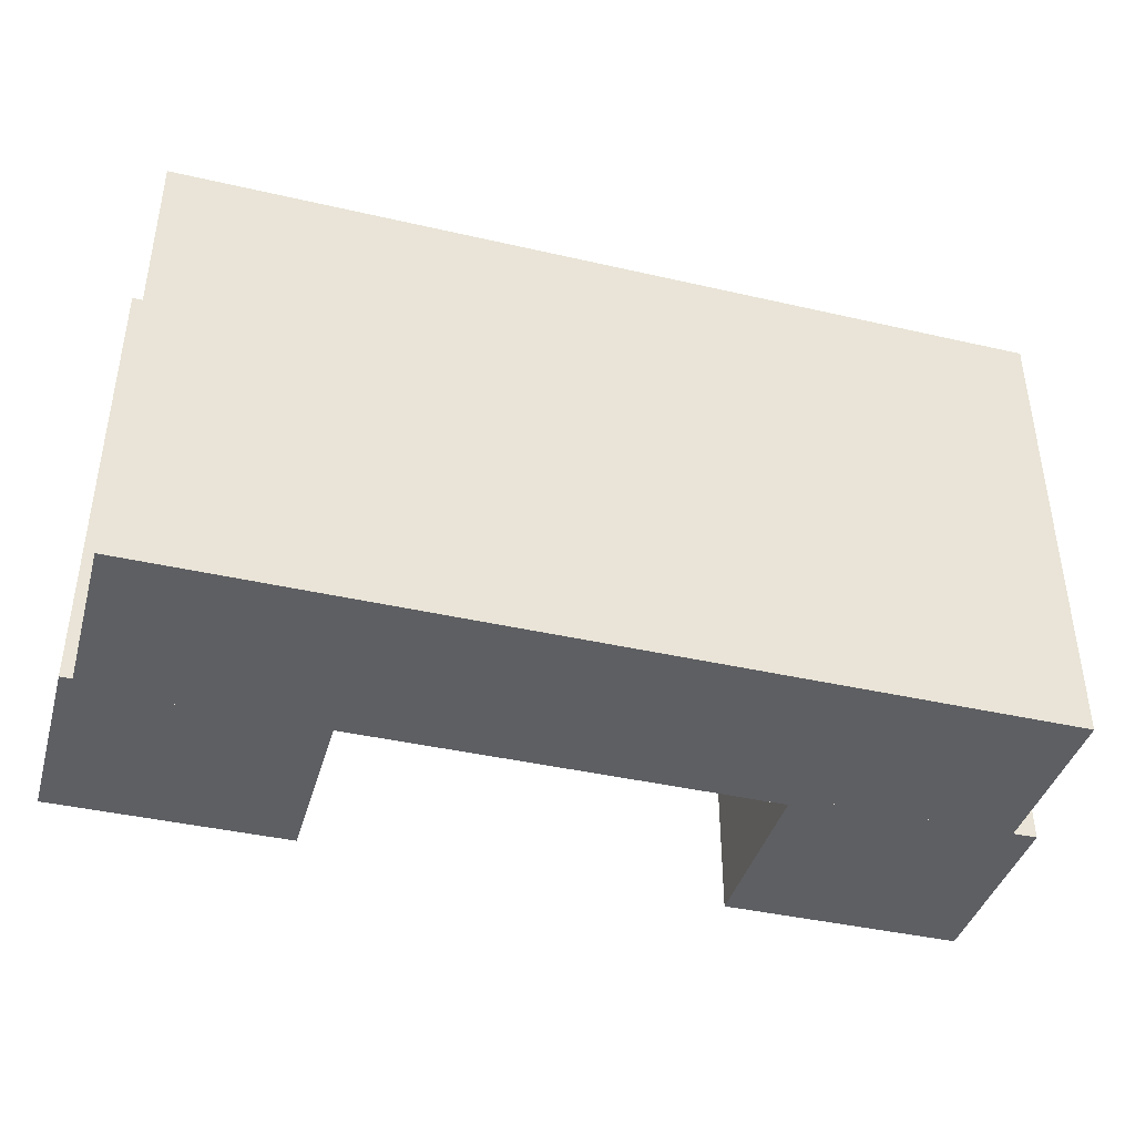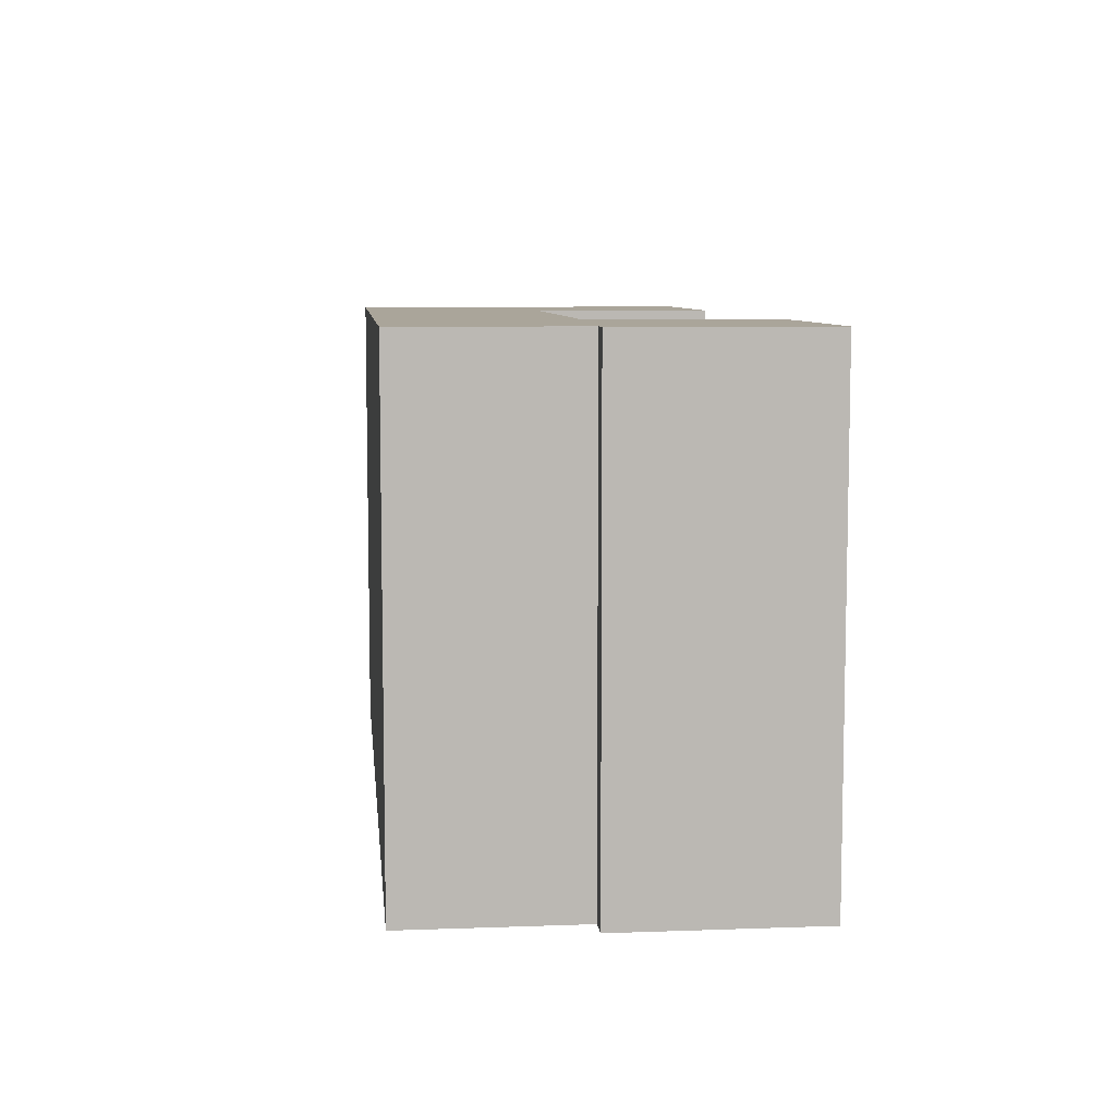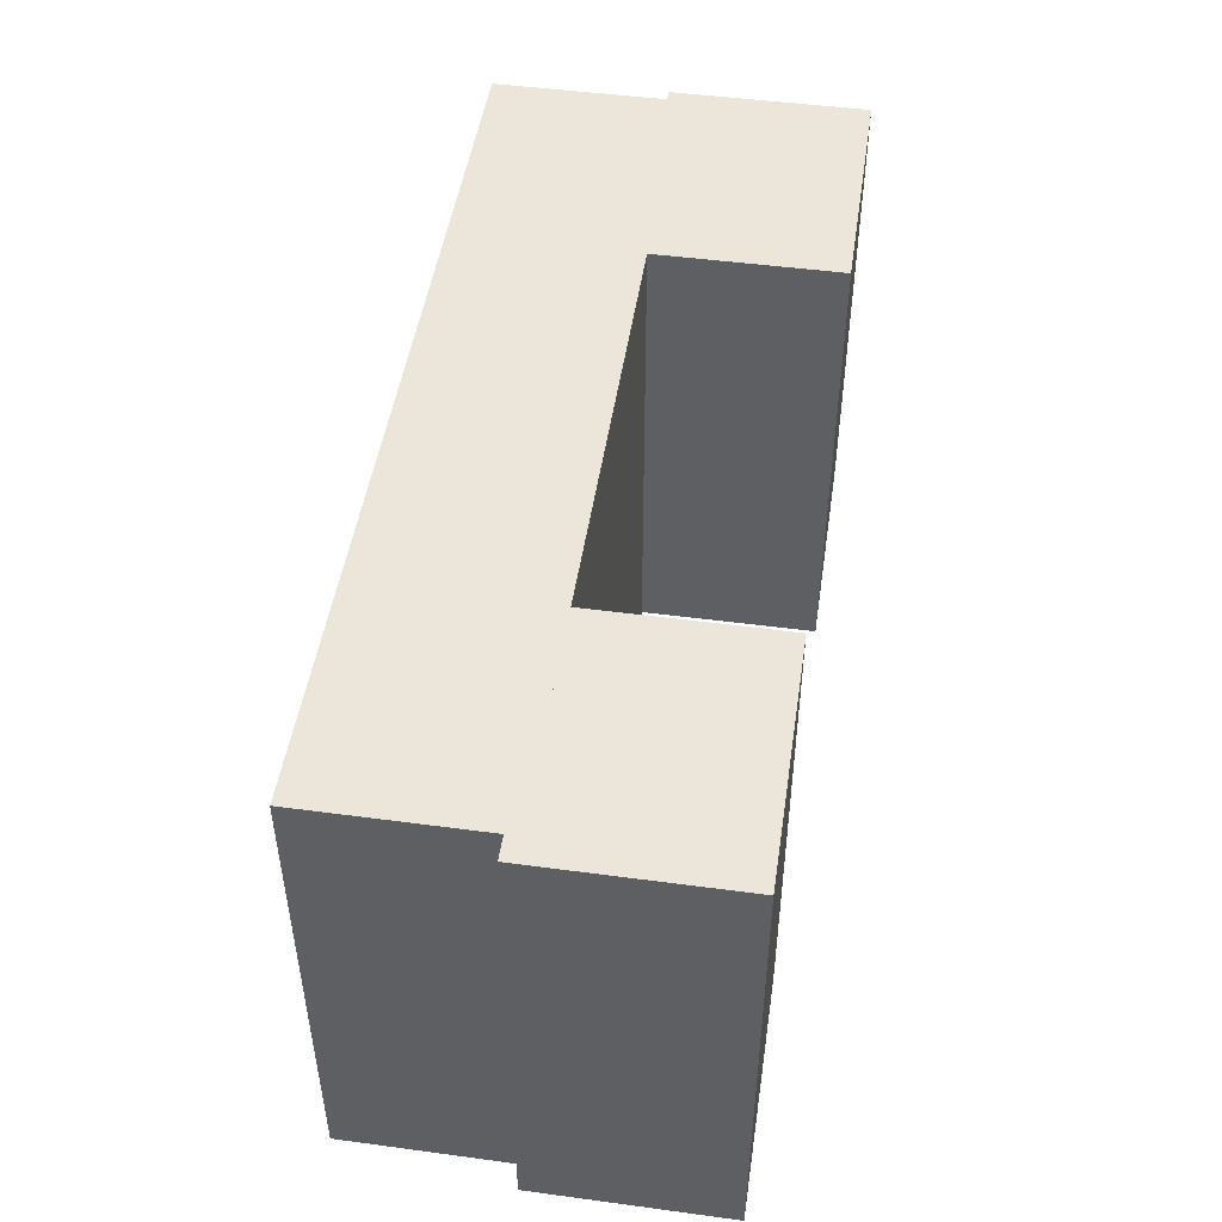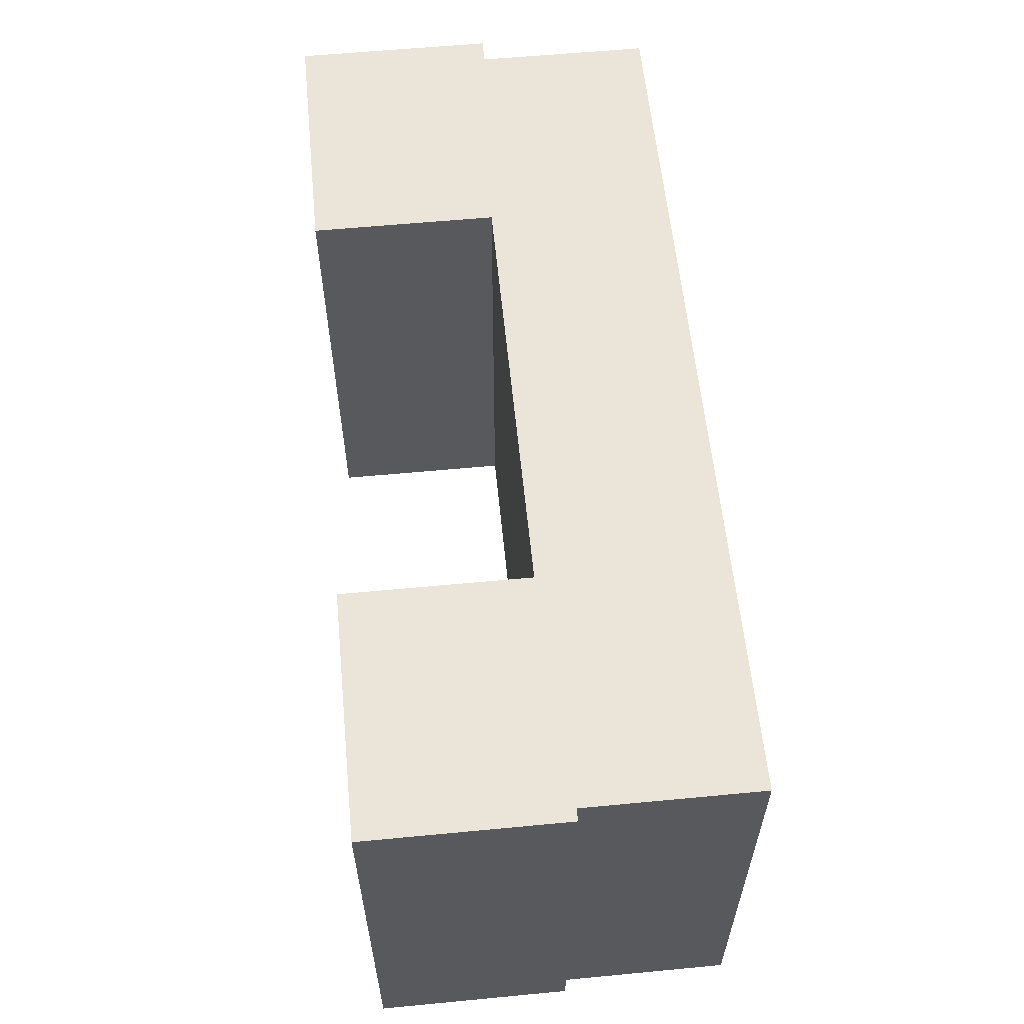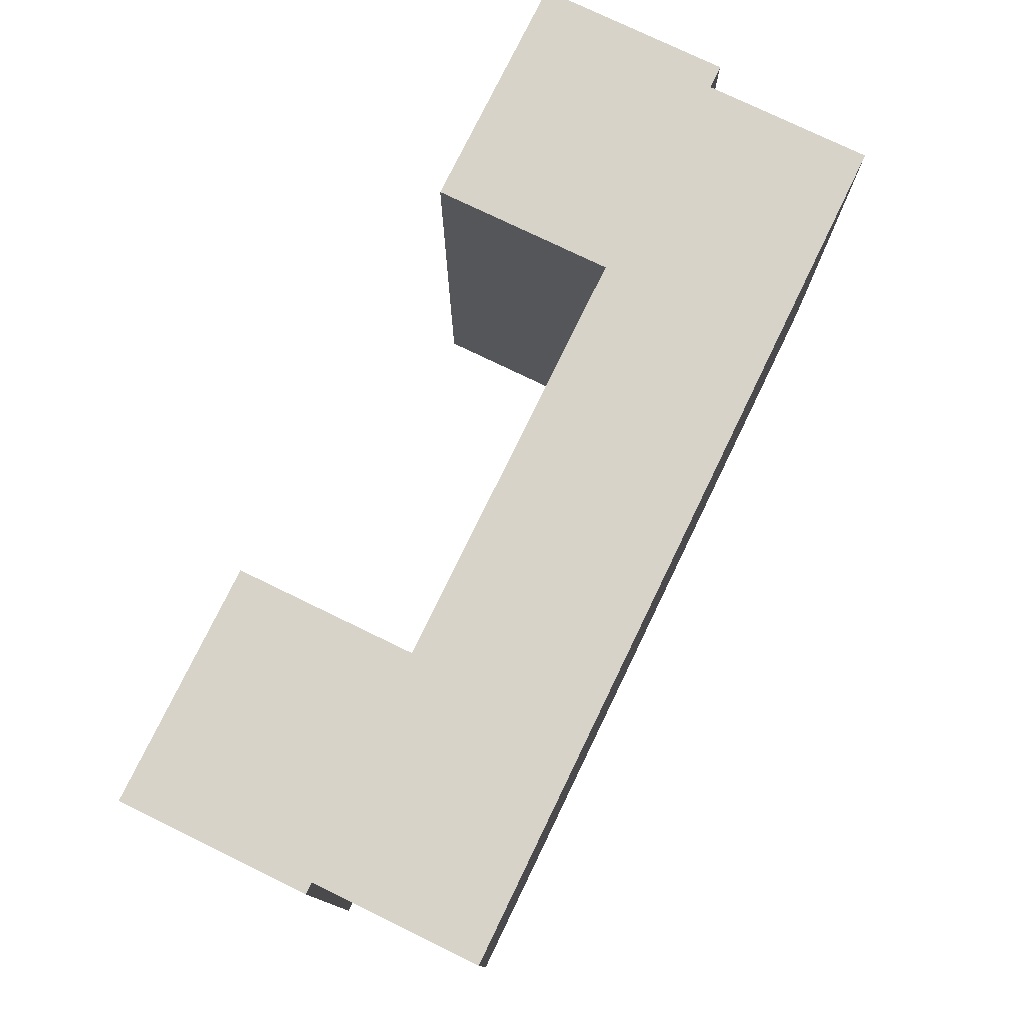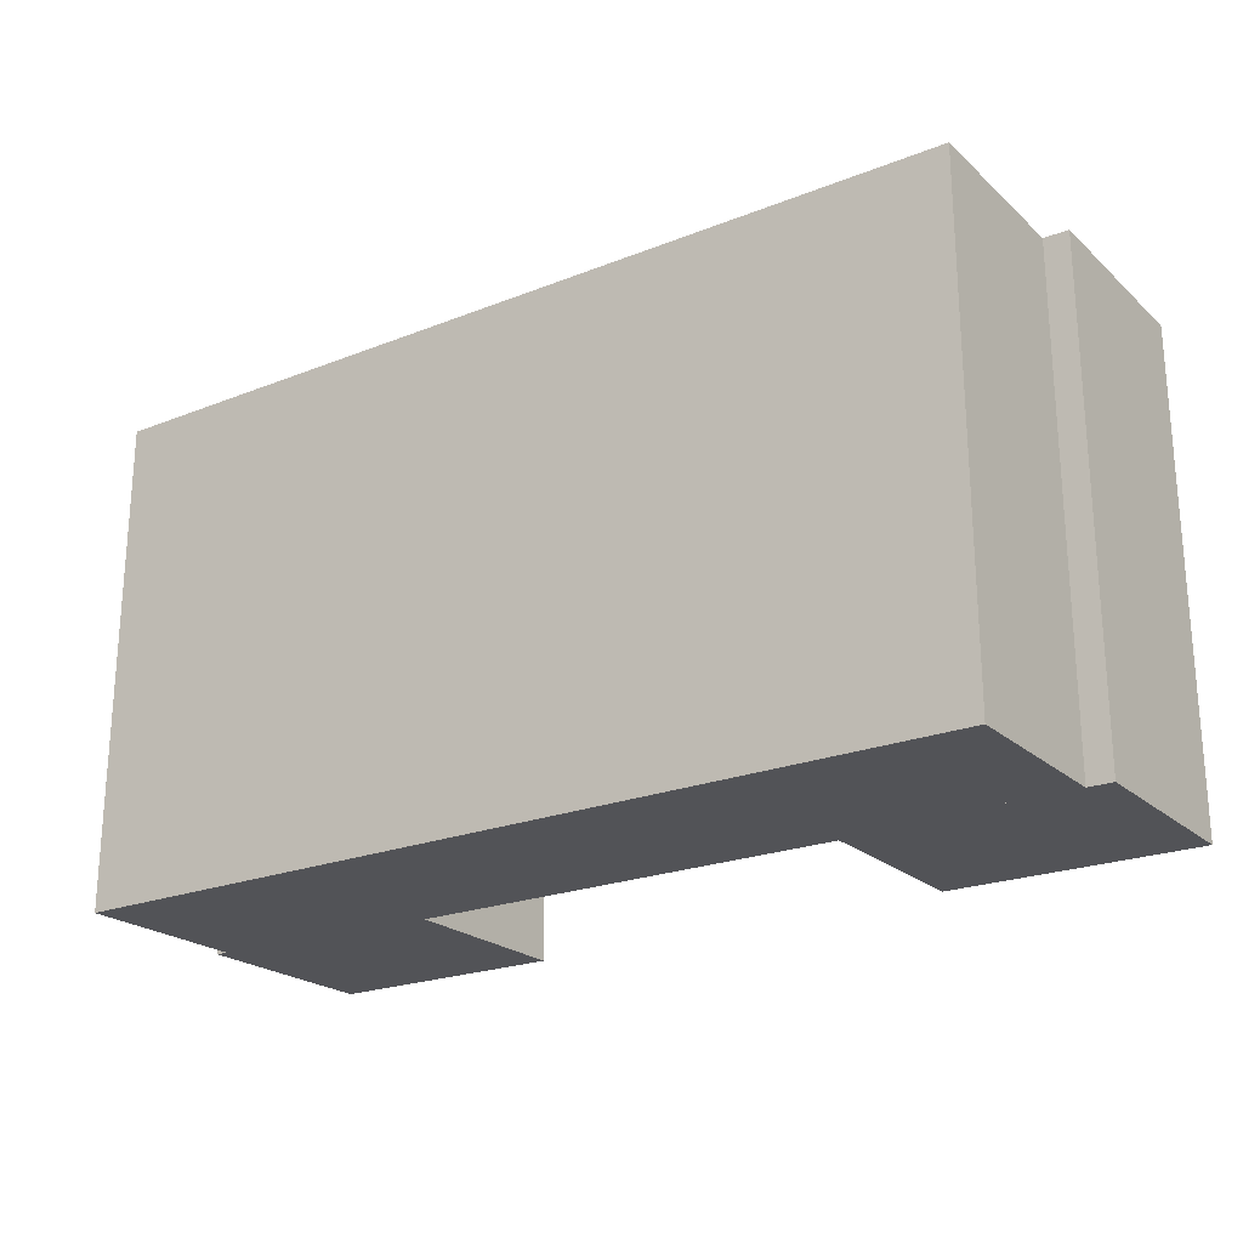
<metadata>
{"format":"obj","ext":"obj","renderer":"f3d","projection":"perspective","resolution":1024,"background":"white","views":[{"elev":-40.8,"azim":164.3,"up":"+Y"},{"elev":7.7,"azim":-95.8,"up":"+Y"},{"elev":48.3,"azim":-81.5,"up":"+Y"},{"elev":59.1,"azim":84.4,"up":"+Y"},{"elev":76.7,"azim":115.9,"up":"+Y"},{"elev":-22.4,"azim":-145.7,"up":"+Y"}]}
</metadata>
<code>
g Hanh_lang_2_hit_box
v 0.9136 1.028 -0.3231
v 0.9136 1.028 0.5099
v 0.9136 -1.028 0.5099
v 0.9136 -1.028 -0.3231
v 0.9136 1.028 0.5099
v 1.948 1.028 0.5099
v 1.948 -1.028 0.5099
v 0.9136 -1.028 0.5099
v 1.948 1.028 0.5099
v 1.948 1.028 -0.3231
v 1.948 -1.028 -0.3231
v 1.948 -1.028 0.5099
v 1.948 1.028 -0.3231
v 0.9136 1.028 -0.3231
v 0.9136 -1.028 -0.3231
v 1.948 -1.028 -0.3231
v 0.9136 -1.028 -0.3231
v 0.9136 -1.028 0.5099
v 1.948 -1.028 0.5099
v 1.948 -1.028 -0.3231
v 1.948 1.028 -0.3231
v 1.948 1.028 0.5099
v 0.9136 1.028 0.5099
v 0.9136 1.028 -0.3231
v -0.9137 -1.028 -0.3231
v -0.9137 -1.028 0.5099
v -0.9137 1.028 0.5099
v -0.9137 1.028 -0.3231
v -0.9137 -1.028 0.5099
v -1.96 -1.028 0.5099
v -1.96 1.028 0.5099
v -0.9137 1.028 0.5099
v -1.96 -1.028 0.5099
v -1.96 -1.028 -0.3231
v -1.96 1.028 -0.3231
v -1.96 1.028 0.5099
v -1.96 -1.028 -0.3231
v -0.9137 -1.028 -0.3231
v -0.9137 1.028 -0.3231
v -1.96 1.028 -0.3231
v -0.9137 1.028 -0.3231
v -0.9137 1.028 0.5099
v -1.96 1.028 0.5099
v -1.96 1.028 -0.3231
v -1.96 -1.028 -0.3231
v -1.96 -1.028 0.5099
v -0.9137 -1.028 0.5099
v -0.9137 -1.028 -0.3231
v -1.857 -1.028 -0.2687
v -1.857 1.028 -0.2687
v 1.897 1.028 -0.2687
v 1.897 -1.028 -0.2687
v -1.857 1.028 -0.2687
v -1.857 1.028 -1.051
v 1.897 1.028 -1.051
v 1.897 1.028 -0.2687
v -1.857 1.028 -1.051
v -1.857 -1.028 -1.051
v 1.897 -1.028 -1.051
v 1.897 1.028 -1.051
v 1.897 -1.028 -1.051
v 1.897 -1.028 -0.2687
v 1.897 1.028 -0.2687
v 1.897 1.028 -1.051
v -1.857 1.028 -1.051
v -1.857 1.028 -0.2687
v -1.857 -1.028 -0.2687
v -1.857 -1.028 -1.051
v 1.897 -1.028 -0.2687
v 1.897 -1.028 -1.051
v -1.857 -1.028 -1.051
v -1.857 -1.028 -0.2687
g Hanh_lang_2_hit_box_0
f 3 2 1
f 4 3 1
f 7 6 5
f 8 7 5
f 11 10 9
f 12 11 9
f 15 14 13
f 16 15 13
f 19 18 17
f 20 19 17
f 23 22 21
f 24 23 21
f 27 26 25
f 28 27 25
f 31 30 29
f 32 31 29
f 35 34 33
f 36 35 33
f 39 38 37
f 40 39 37
f 43 42 41
f 44 43 41
f 47 46 45
f 48 47 45
f 51 50 49
f 52 51 49
f 55 54 53
f 56 55 53
f 59 58 57
f 60 59 57
f 63 62 61
f 64 63 61
f 67 66 65
f 68 67 65
f 71 70 69
f 72 71 69

</code>
